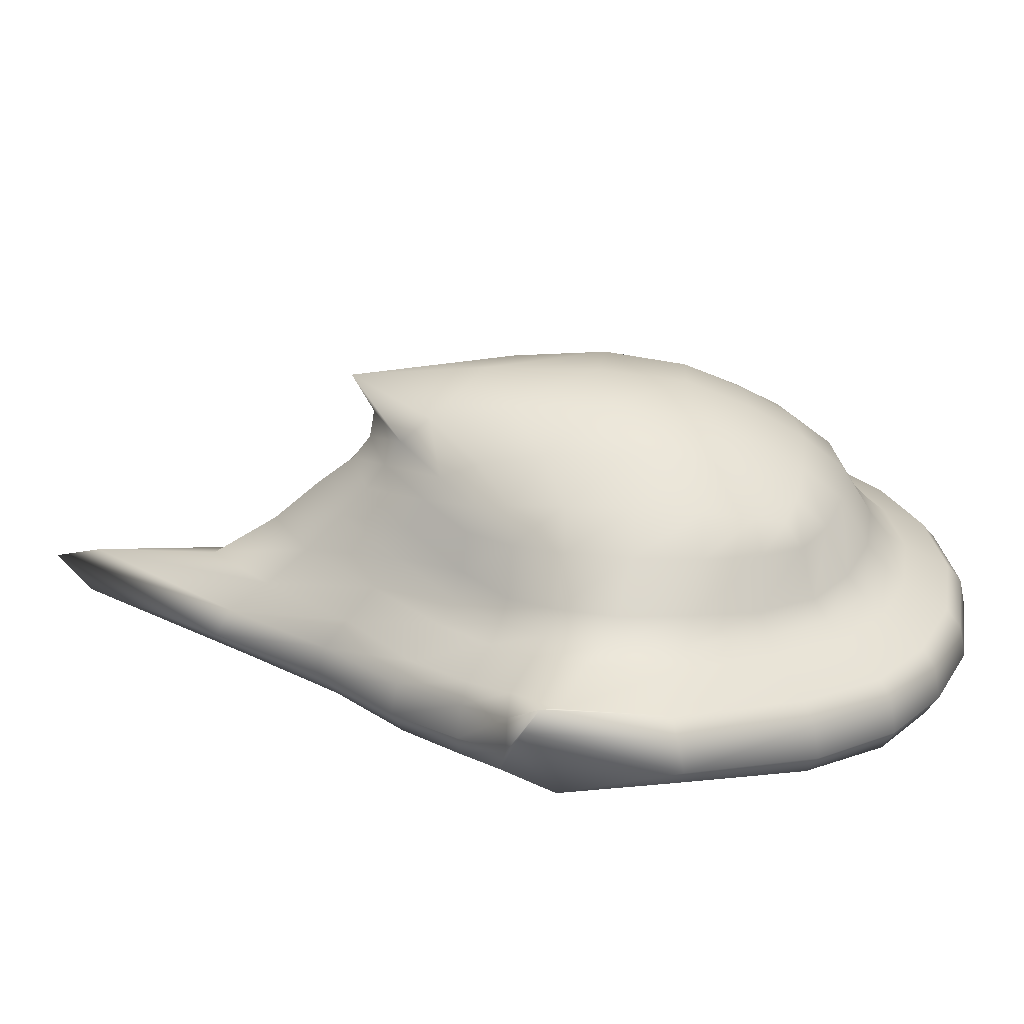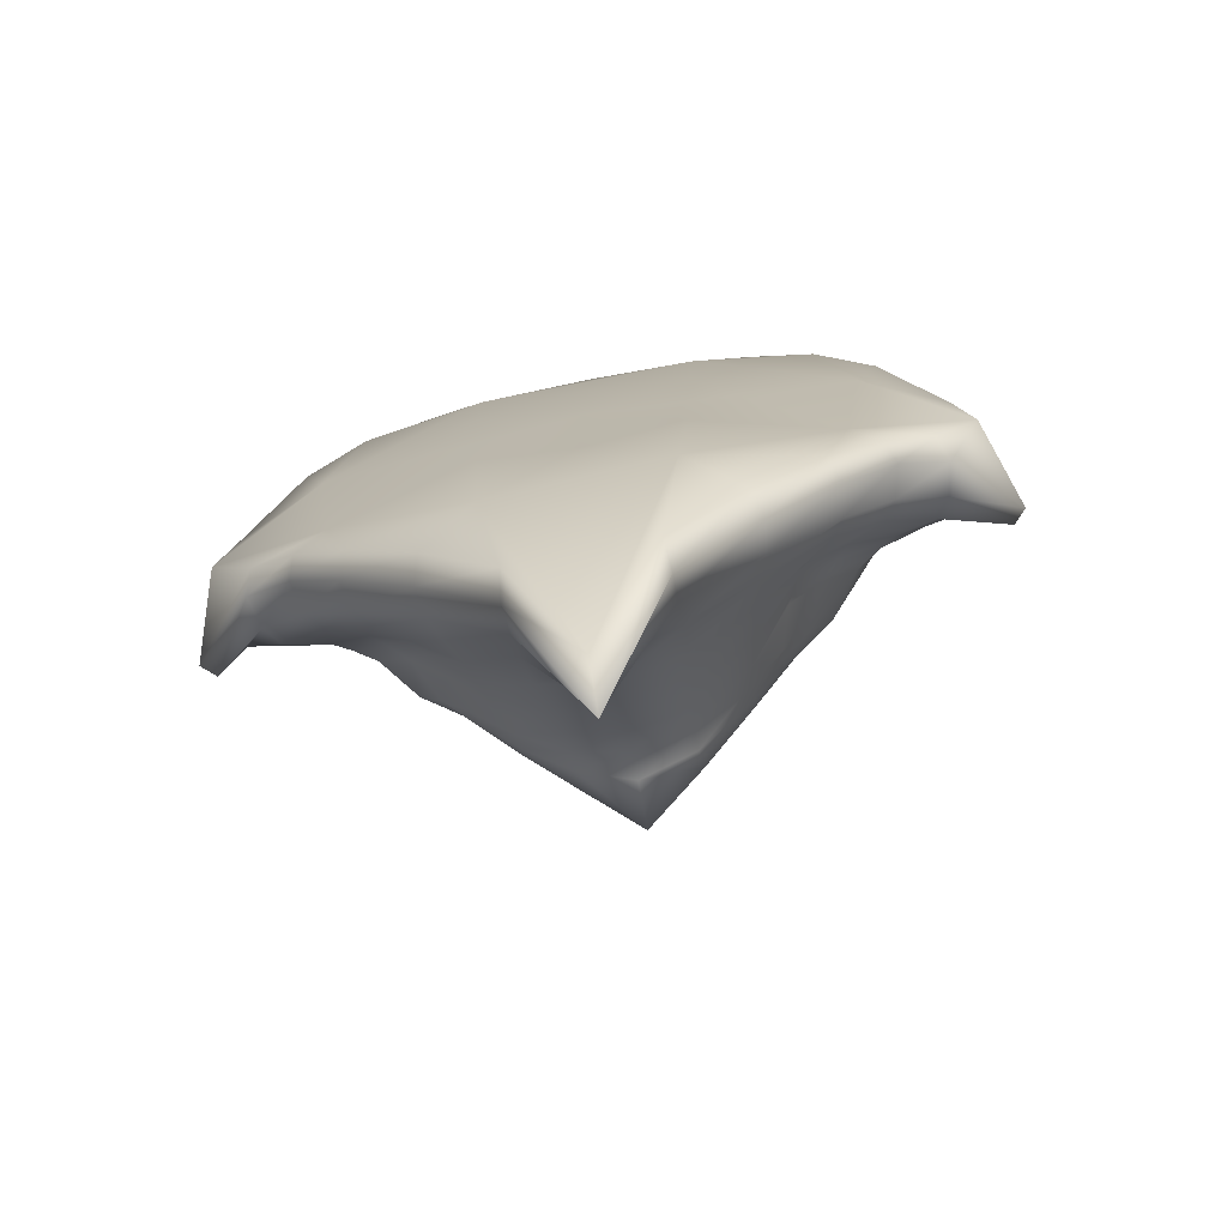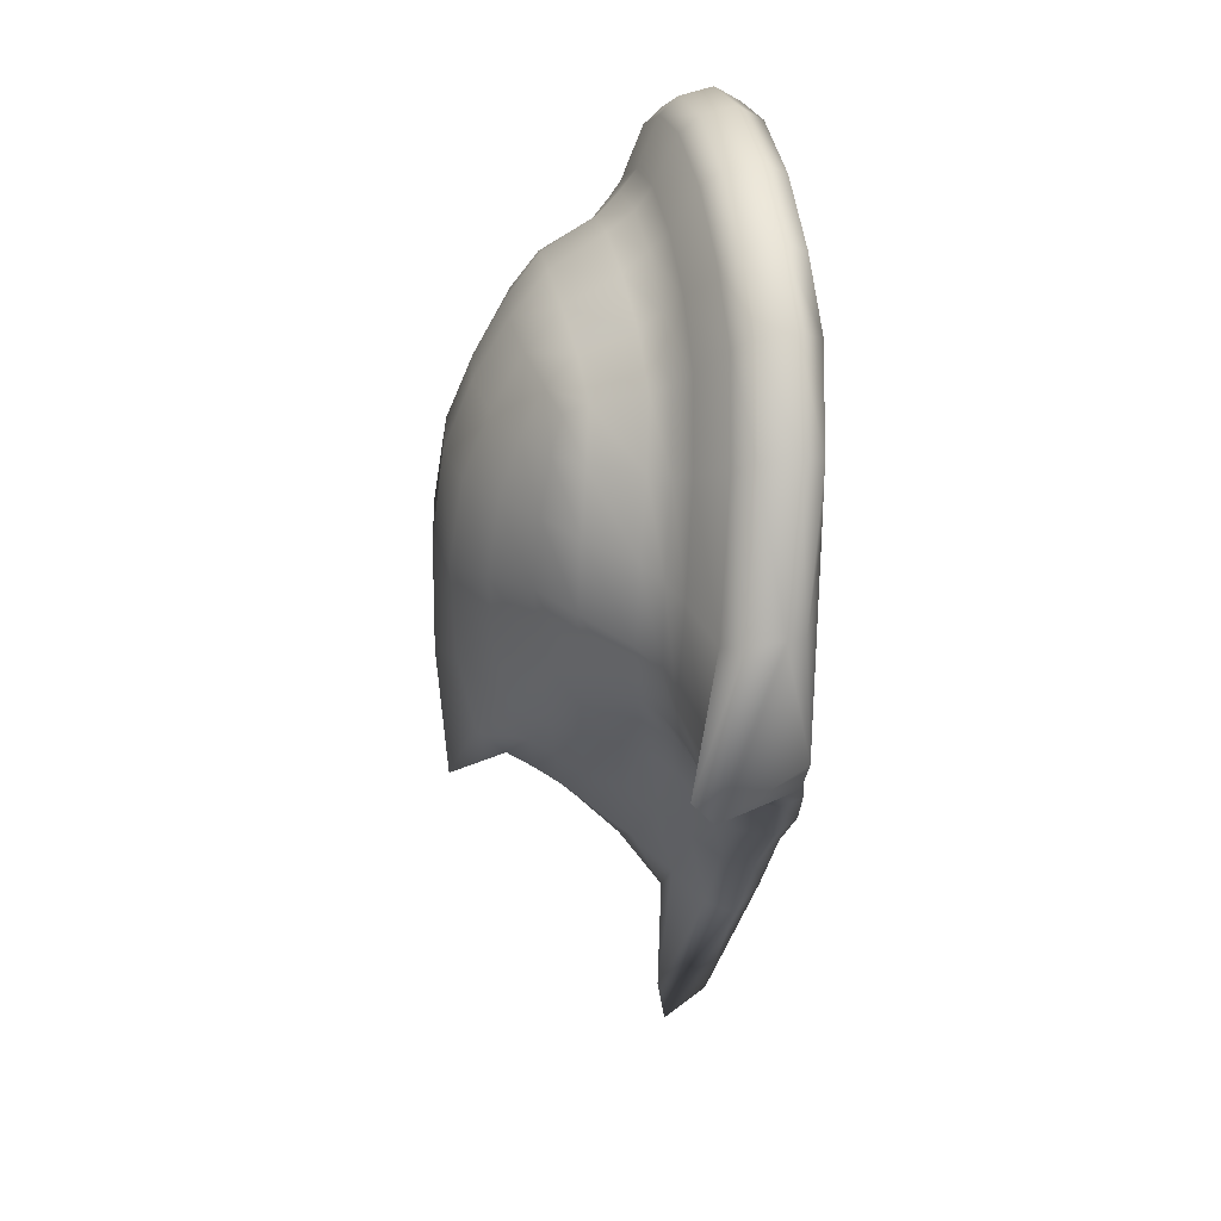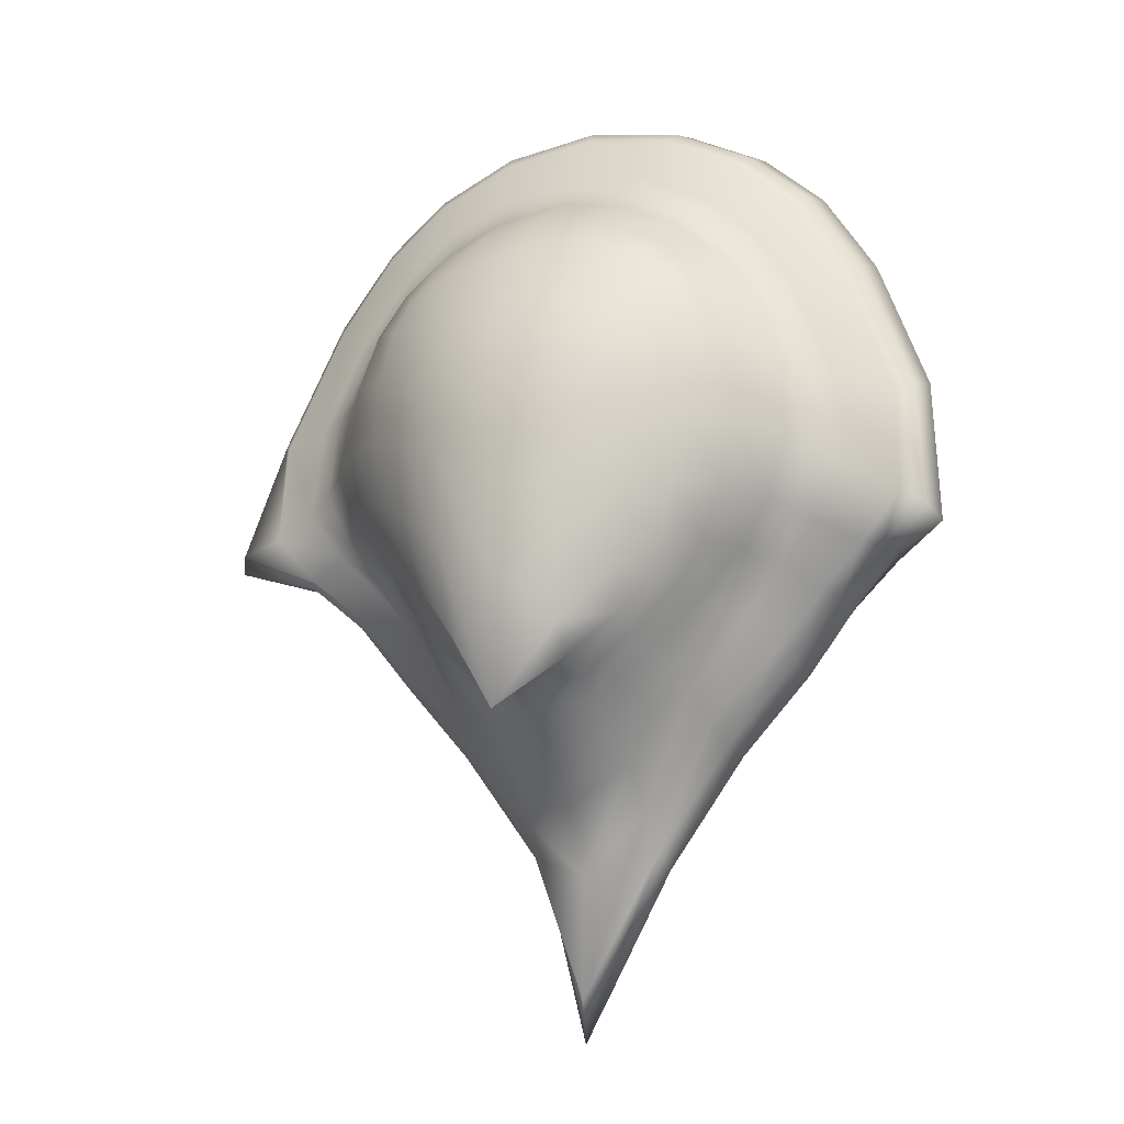
<metadata>
{"format":"obj","ext":"obj","renderer":"f3d","projection":"perspective","resolution":1024,"background":"white","views":[{"elev":27.5,"azim":-89.0,"up":"+Y"},{"elev":-74.1,"azim":11.2,"up":"+Z"},{"elev":29.1,"azim":-99.3,"up":"+Z"},{"elev":-9.2,"azim":-154.5,"up":"+Z"}]}
</metadata>
<code>
g slime_quicksilver
v -0.1279 0.9803 -0.2605
v -4.188e-08 1.006 -0.08462
v -0.1335 0.9882 -0.06527
v 0.2041 0.3481 -0.1749
v 5.397e-08 0.3442 0.04314
v 0.3085 0.3581 0.007687
v 0.5507 0.4047 0.1622
v 0.497 0.4062 -0.2603
v 0.2041 0.3481 -0.1749
v 0.1843 0.3333 -0.5252
v -1.612e-07 0.3444 -0.2596
v -0.1835 0.3468 -0.5242
v -1.722e-07 0.472 -1.179
v 0.223 0.3521 0.2408
v 0.232 0.3715 0.5232
v 1.649e-09 0.3515 0.3232
v -0.232 0.3715 0.5232
v -0.223 0.3521 0.2408
v -0.5507 0.4047 0.1622
v -0.3085 0.3581 0.007687
v -0.4971 0.4064 -0.2604
v -0.2041 0.3479 -0.1749
v 0.138 0.3964 -0.8386
v -1.781e-07 0.5567 -1.248
v 0.1443 0.4455 -0.8938
v -1.719e-07 0.5722 -1.158
v 0.2974 0.3952 -0.625
v 0.1421 0.5049 -0.8628
v -0.000244 0.5671 -0.9064
v 0.4411 0.3987 -0.4776
v 0.312 0.4442 -0.6628
v 0.1431 0.571 -0.7784
v -0.0007177 0.6546 -0.77
v 0.3035 0.5102 -0.6471
v 0.4603 0.4482 -0.4988
v 0.1376 0.6502 -0.6897
v -0.001237 0.7411 -0.6735
v 0.2896 0.5626 -0.6029
v 0.1307 0.7294 -0.6174
v -0.001606 0.7992 -0.5986
v 0.5536 0.4185 -0.3576
v 0.4493 0.5149 -0.4855
v 0.2663 0.6345 -0.5419
v 0.1243 0.7892 -0.5641
v -0.001381 0.8494 -0.5616
v 0.5713 0.4661 -0.3604
v 0.6537 0.4484 -0.2734
v 0.4283 0.5522 -0.4602
v 0.2547 0.7018 -0.5017
v 0.1167 0.8418 -0.5277
v -0.0008423 0.9087 -0.5514
v 0.7463 0.4573 -0.1653
v 0.5563 0.5333 -0.3523
v 0.6759 0.5036 -0.2628
v 0.8026 0.6285 -0.2299
v 0.661 0.5703 -0.2601
v 0.5318 0.5716 -0.3414
v 0.2462 0.7517 -0.4801
v 0.3701 0.6094 -0.3947
v 0.3473 0.6497 -0.3713
v 0.4606 0.6147 -0.297
v 0.6329 0.6098 -0.2545
v 0.7798 0.6654 -0.197
v 0.8026 0.6285 -0.2299
v 0.2238 0.8133 -0.4404
v 0.3291 0.6909 -0.3545
v 0.4324 0.6479 -0.2791
v 0.5486 0.64 -0.2108
v 0.7171 0.6275 -0.1588
v 0.1147 0.8941 -0.4936
v 0.1202 0.9491 -0.4278
v -0.0002088 0.9904 -0.5958
v 0.128 0.9802 -0.2602
v -1.053e-07 1.009 -0.3156
v 0.1335 0.9882 -0.06527
v 0.515 0.6666 -0.1871
v 0.6141 0.6596 -0.1131
v 0.4002 0.6849 -0.2637
v 0.3015 0.7794 -0.3497
v 0.2125 0.8594 -0.4063
v 0.2207 0.8951 -0.3238
v 0.2375 0.9222 -0.1948
v 0.2481 0.9311 -0.03528
v 0.1335 0.9882 -0.06527
v 0.4717 0.7032 -0.1685
v 0.357 0.7812 -0.2561
v 0.2725 0.8237 -0.3355
v 0.2981 0.8397 -0.2636
v 0.3274 0.8559 -0.1517
v 0.4111 0.7954 -0.1517
v 0.5623 0.6741 -0.07365
v 0.3448 0.8632 -0.01243
v 0.4351 0.7983 -0.02145
v 0.5146 0.7122 -0.04723
v 0.5929 0.6423 0.07395
v 0.5441 0.6681 0.08534
v 0.4905 0.7017 0.1002
v 0.4228 0.7903 0.1188
v 0.3369 0.8489 0.1216
v 0.7061 0.6076 0.05121
v 0.2445 0.9094 0.1133
v 0.7362 0.5697 0.0627
v 0.7471 0.5062 0.07638
v 0.8026 0.6285 -0.2299
v 0.432 0.6804 0.2364
v 0.3818 0.7746 0.2361
v 0.316 0.8264 0.2274
v 0.4723 0.6454 0.2462
v 0.508 0.6161 0.2647
v 0.5914 0.5714 0.3121
v 0.6163 0.5315 0.3328
v 0.6265 0.4636 0.3446
v 0.354 0.6642 0.3498
v 0.3835 0.6305 0.3763
v 0.413 0.5998 0.4045
v 0.4773 0.5525 0.4747
v 0.4983 0.5141 0.4983
v 0.5083 0.4483 0.5083
v 0.3229 0.7611 0.3229
v 0.3031 0.596 0.496
v 0.352 0.5513 0.5759
v 0.3682 0.5142 0.6025
v 0.2798 0.6282 0.4634
v 0.3756 0.4486 0.6146
v 0.2607 0.667 0.4266
v 0.291 0.8033 0.291
v 0.2432 0.7675 0.3799
v 0.2331 0.869 0.224
v 0.2285 0.8238 0.3164
v 0.1321 0.9607 0.1033
v -4.188e-08 1.006 -0.08462
v -4.034e-08 0.9815 0.09997
v 0.1276 0.9075 0.2306
v -4.034e-08 0.9815 0.09997
v 0.1511 0.6296 0.5227
v 0.1416 0.6751 0.4808
v 0.1332 0.7782 0.4219
v 0.1259 0.8446 0.3382
v -4.027e-08 0.9246 0.2348
v 0.1646 0.5955 0.5589
v -0.1321 0.9607 0.1032
v 0.1912 0.5508 0.6489
v 0.2 0.5137 0.6788
v 0.204 0.4479 0.6923
v -4.198e-08 0.8558 0.3501
v -0.1276 0.9075 0.2306
v -4.481e-08 0.783 0.4379
v -5.004e-08 0.6788 0.5025
v -6.646e-08 0.6277 0.5407
v -1.088e-07 0.5959 0.584
v -1.533e-07 0.5511 0.6775
v -1.706e-07 0.5137 0.7087
v -1.803e-07 0.448 0.723
v -0.1332 0.7782 0.4219
v -0.1416 0.6751 0.4808
v -0.1511 0.6296 0.5227
v -0.1647 0.5955 0.5589
v -0.1912 0.5508 0.6489
v -0.2 0.5137 0.6788
v -0.204 0.4479 0.6923
v -0.1259 0.8446 0.3382
v -0.2797 0.6282 0.4634
v -0.3031 0.596 0.496
v -0.352 0.5514 0.576
v -0.3682 0.5142 0.6025
v -0.2607 0.667 0.4266
v -0.3756 0.4485 0.6146
v -0.2432 0.7675 0.3799
v -0.413 0.5998 0.4045
v -0.4773 0.5525 0.4747
v -0.4983 0.5141 0.4983
v -0.3835 0.6305 0.3763
v -0.5083 0.4483 0.5083
v -0.354 0.6642 0.3498
v -0.2285 0.8238 0.3164
v -0.3229 0.7611 0.3229
v -0.2331 0.869 0.224
v -0.2445 0.9094 0.1133
v -0.4723 0.6454 0.2462
v -0.432 0.6804 0.2364
v -0.508 0.6161 0.2647
v -0.5914 0.5714 0.3121
v -0.6163 0.5315 0.3328
v -0.6265 0.4636 0.3446
v -0.5929 0.6423 0.07395
v -0.7061 0.6076 0.05121
v -0.7362 0.5697 0.0627
v -0.544 0.6681 0.08534
v -0.7471 0.5062 0.07638
v -0.6033 0.4179 0.3247
v -0.7206 0.4655 0.0598
v -0.4877 0.3996 0.4877
v -0.7463 0.4573 -0.1653
v -0.8026 0.6285 -0.2299
v -0.7798 0.6654 -0.197
v -0.3603 0.3998 0.5896
v -0.1957 0.3991 0.6642
v -1.697e-07 0.3994 0.6937
v 0.1957 0.3991 0.6642
v 0.3603 0.3998 0.5896
v 0.4877 0.3996 0.4877
v 0.6032 0.4179 0.3246
v 0.7207 0.4655 0.05981
v 0.7463 0.4573 -0.1653
v 0.8026 0.6285 -0.2299
v 5.397e-08 0.3442 0.04314
v 0.223 0.3521 0.2408
v 0.223 0.3521 0.2408
v 5.397e-08 0.3442 0.04314
v 1.649e-09 0.3515 0.3232
v 5.397e-08 0.3442 0.04314
v 0.2041 0.3481 -0.1749
v -0.2041 0.3479 -0.1749
v 5.397e-08 0.3442 0.04314
v -1.612e-07 0.3444 -0.2596
v -0.223 0.3521 0.2408
v -4.188e-08 1.006 -0.08462
v -0.1335 0.9882 -0.06527
v -4.188e-08 1.006 -0.08462
v -4.034e-08 0.9815 0.09997
v -0.2481 0.9311 -0.03528
v -0.1335 0.9882 -0.06527
v -0.2376 0.9224 -0.1951
v -0.1279 0.9803 -0.2605
v -0.3448 0.8632 -0.01243
v -0.3274 0.8559 -0.1519
v -0.3369 0.8489 0.1216
v -0.316 0.8264 0.2274
v -0.291 0.8033 0.291
v -0.3818 0.7746 0.2361
v -0.4228 0.7903 0.1188
v -0.4905 0.7017 0.1002
v -0.4351 0.7984 -0.02152
v -0.5146 0.7122 -0.04723
v -0.5623 0.6741 -0.07365
v -0.4111 0.7954 -0.1517
v -0.4717 0.7033 -0.1689
v -0.6141 0.6596 -0.1131
v -0.515 0.6666 -0.1871
v -0.5486 0.64 -0.2108
v -0.7171 0.6275 -0.1588
v -0.6329 0.6098 -0.2545
v -0.661 0.5703 -0.2601
v -0.6759 0.5036 -0.2628
v -0.3995 0.6852 -0.2635
v -0.4316 0.6461 -0.2786
v -0.4609 0.6148 -0.2971
v -0.5317 0.5716 -0.3413
v -0.5563 0.5332 -0.3523
v -0.5713 0.4662 -0.3605
v -0.3567 0.7805 -0.256
v -0.2985 0.8402 -0.264
v -0.2207 0.8953 -0.3246
v -0.4256 0.5535 -0.4576
v -0.4479 0.5142 -0.4847
v -0.4595 0.4482 -0.4981
v -0.3743 0.6089 -0.4027
v -0.3465 0.6532 -0.3736
v -0.3252 0.7039 -0.3562
v -0.2997 0.7812 -0.3497
v -0.273 0.825 -0.3369
v -0.301 0.5099 -0.6438
v -0.288 0.5666 -0.5973
v -0.2658 0.6314 -0.5422
v -0.2496 0.6951 -0.4973
v -0.236 0.7547 -0.4685
v -0.2206 0.812 -0.4356
v -0.2108 0.858 -0.4043
v -0.3095 0.4453 -0.6604
v -0.1197 0.9481 -0.4282
v -1.053e-07 1.009 -0.3156
v -4.188e-08 1.006 -0.08462
v -0.0002088 0.9904 -0.5958
v -0.1141 0.8906 -0.4883
v -0.0008423 0.9087 -0.5514
v -0.001381 0.8494 -0.5616
v -0.118 0.84 -0.5231
v -0.001606 0.7992 -0.5986
v -0.1255 0.7891 -0.5612
v -0.001237 0.7411 -0.6735
v -0.132 0.729 -0.6165
v -0.0007177 0.6546 -0.77
v -0.1387 0.6502 -0.6891
v -0.000244 0.5671 -0.9064
v -0.1438 0.5722 -0.7763
v -1.719e-07 0.5722 -1.158
v -0.1436 0.5057 -0.858
v -1.781e-07 0.5567 -1.248
v -0.1447 0.446 -0.8906
v -1.722e-07 0.472 -1.179
v -0.1397 0.3962 -0.8311
v -0.1835 0.3468 -0.5242
v -0.294 0.3956 -0.623
v -0.4399 0.3984 -0.4763
v -0.5536 0.4186 -0.3576
v -1.612e-07 0.3444 -0.2596
v -0.6537 0.4484 -0.2734
v -0.8026 0.6285 -0.2299
v -0.8026 0.6285 -0.2299
v -0.7798 0.6654 -0.197
v -0.3085 0.3581 0.007687
v 5.397e-08 0.3442 0.04314
v -0.2041 0.3479 -0.1749
v -0.223 0.3521 0.2408
g slime_quicksilver_0
f 3 2 1
f 6 5 4
f 8 7 6
f 6 9 8
f 10 8 9
f 9 11 10
f 12 10 11
f 12 13 10
f 14 6 7
f 7 15 14
f 16 14 15
f 15 17 16
f 18 16 17
f 17 19 18
f 20 18 19
f 19 21 20
f 22 20 21
f 23 10 13
f 23 13 24
f 25 23 24
f 25 24 26
f 27 10 23
f 27 23 25
f 28 25 26
f 28 26 29
f 30 10 27
f 10 30 8
f 31 27 25
f 31 25 28
f 30 27 31
f 32 28 29
f 32 29 33
f 34 31 28
f 34 28 32
f 35 30 31
f 35 31 34
f 36 32 33
f 33 37 36
f 38 34 32
f 38 32 36
f 37 39 36
f 37 40 39
f 41 30 35
f 41 8 30
f 42 35 34
f 42 34 38
f 43 38 36
f 36 39 43
f 40 44 39
f 40 45 44
f 46 41 35
f 46 35 42
f 47 8 41
f 47 41 46
f 48 42 38
f 48 38 43
f 39 49 43
f 39 44 49
f 45 50 44
f 45 51 50
f 52 8 47
f 52 7 8
f 53 46 42
f 53 42 48
f 54 47 46
f 52 47 54
f 54 46 53
f 55 52 54
f 55 54 56
f 56 54 53
f 57 53 48
f 56 53 57
f 44 50 58
f 44 58 49
f 57 48 59
f 59 48 43
f 43 49 59
f 49 60 59
f 49 58 60
f 61 57 59
f 61 59 60
f 62 56 57
f 62 57 61
f 63 56 62
f 63 64 56
f 50 65 58
f 58 66 60
f 58 65 66
f 67 61 60
f 67 60 66
f 68 62 61
f 68 61 67
f 69 63 62
f 69 62 68
f 50 70 65
f 51 70 50
f 71 70 51
f 72 71 51
f 73 71 72
f 74 73 72
f 75 73 74
f 76 68 67
f 77 69 68
f 77 68 76
f 76 67 78
f 78 67 66
f 65 79 66
f 78 66 79
f 70 80 65
f 65 80 79
f 71 81 70
f 81 80 70
f 73 82 71
f 82 81 71
f 83 82 73
f 84 83 73
f 85 76 78
f 86 78 79
f 85 78 86
f 80 87 79
f 86 79 87
f 88 87 80
f 81 88 80
f 88 86 87
f 82 89 81
f 89 88 81
f 90 86 88
f 90 85 86
f 89 90 88
f 91 76 85
f 91 77 76
f 92 89 82
f 83 92 82
f 93 90 89
f 92 93 89
f 94 85 90
f 94 91 85
f 93 94 90
f 95 77 91
f 96 91 94
f 96 95 91
f 97 94 93
f 97 96 94
f 98 93 92
f 98 97 93
f 99 92 83
f 99 98 92
f 95 100 77
f 100 69 77
f 101 99 83
f 101 83 84
f 100 102 69
f 102 63 69
f 102 103 63
f 103 104 63
f 105 97 98
f 106 98 99
f 106 105 98
f 107 99 101
f 107 106 99
f 105 108 97
f 108 96 97
f 108 109 96
f 109 95 96
f 109 110 95
f 110 100 95
f 110 111 100
f 111 102 100
f 112 103 102
f 111 112 102
f 113 105 106
f 114 108 105
f 113 114 105
f 115 109 108
f 114 115 108
f 116 110 109
f 115 116 109
f 117 111 110
f 116 117 110
f 118 112 111
f 117 118 111
f 119 113 106
f 119 106 107
f 115 114 120
f 121 116 115
f 120 121 115
f 122 117 116
f 121 122 116
f 114 113 123
f 114 123 120
f 124 118 117
f 122 124 117
f 113 119 125
f 113 125 123
f 126 119 107
f 119 127 125
f 119 126 127
f 126 107 128
f 128 107 101
f 126 129 127
f 129 126 128
f 128 101 130
f 130 101 84
f 130 84 131
f 132 130 131
f 133 128 130
f 129 128 133
f 133 130 134
f 123 125 135
f 125 127 136
f 125 136 135
f 127 129 137
f 127 137 136
f 138 129 133
f 129 138 137
f 139 133 134
f 138 133 139
f 123 135 140
f 120 123 140
f 139 134 141
f 140 142 120
f 142 121 120
f 142 143 121
f 143 122 121
f 143 144 122
f 144 124 122
f 145 138 139
f 146 139 141
f 145 139 146
f 138 145 147
f 137 138 147
f 137 147 148
f 136 137 148
f 136 148 149
f 135 136 149
f 135 149 150
f 140 135 150
f 150 151 140
f 151 142 140
f 151 152 142
f 152 143 142
f 152 153 143
f 153 144 143
f 147 145 154
f 148 147 155
f 147 154 155
f 149 148 156
f 148 155 156
f 150 149 157
f 149 156 157
f 158 151 150
f 157 158 150
f 159 152 151
f 158 159 151
f 160 153 152
f 159 160 152
f 145 161 154
f 161 145 146
f 156 155 162
f 157 156 163
f 156 162 163
f 164 158 157
f 163 164 157
f 165 159 158
f 164 165 158
f 155 154 166
f 155 166 162
f 167 160 159
f 165 167 159
f 154 161 168
f 154 168 166
f 163 162 169
f 170 164 163
f 169 170 163
f 171 165 164
f 170 171 164
f 162 166 172
f 162 172 169
f 173 167 165
f 171 173 165
f 166 168 174
f 166 174 172
f 161 175 168
f 168 176 174
f 168 175 176
f 175 161 177
f 161 146 177
f 177 146 178
f 146 141 178
f 172 174 179
f 174 176 180
f 174 180 179
f 172 179 181
f 169 172 181
f 181 182 169
f 182 170 169
f 182 183 170
f 183 171 170
f 183 184 171
f 184 173 171
f 181 179 185
f 186 182 181
f 185 186 181
f 187 183 182
f 186 187 182
f 179 180 188
f 179 188 185
f 189 184 183
f 187 189 183
f 184 190 173
f 189 191 184
f 191 190 184
f 190 192 173
f 173 192 167
f 191 19 190
f 190 19 192
f 193 191 189
f 193 19 191
f 194 189 187
f 194 193 189
f 195 194 187
f 195 187 186
f 192 196 167
f 167 196 160
f 17 192 19
f 192 17 196
f 19 193 21
f 196 197 160
f 196 17 197
f 160 197 153
f 197 17 198
f 197 198 153
f 153 198 144
f 198 17 15
f 198 199 144
f 198 15 199
f 144 199 124
f 199 200 124
f 199 15 200
f 124 200 118
f 200 15 201
f 200 201 118
f 118 201 112
f 201 15 7
f 201 202 112
f 201 7 202
f 112 202 103
f 202 7 203
f 202 203 103
f 203 7 204
f 103 203 205
f 203 52 64
f 207 206 6
f 210 209 208
f 212 211 11
f 215 214 213
f 216 214 16
f 217 84 74
f 134 219 218
f 141 220 218
f 141 222 221
f 178 141 221
f 221 222 223
f 222 224 223
f 178 221 225
f 221 223 226
f 225 221 226
f 227 178 225
f 177 178 227
f 228 177 227
f 175 177 228
f 229 175 228
f 175 229 176
f 176 229 230
f 229 228 230
f 176 230 180
f 228 227 231
f 230 228 231
f 180 230 232
f 230 231 232
f 180 232 188
f 227 225 233
f 231 227 233
f 232 231 234
f 231 233 234
f 188 232 235
f 232 234 235
f 233 225 236
f 225 226 236
f 234 233 237
f 233 236 237
f 188 235 238
f 185 188 238
f 235 234 239
f 234 237 239
f 238 235 240
f 235 239 240
f 238 241 185
f 241 186 185
f 241 195 186
f 242 241 238
f 240 242 238
f 243 195 241
f 242 243 241
f 243 244 195
f 237 236 245
f 239 237 246
f 237 245 246
f 240 239 247
f 239 246 247
f 248 242 240
f 247 248 240
f 249 243 242
f 248 249 242
f 250 244 243
f 249 250 243
f 236 251 245
f 236 226 251
f 226 252 251
f 226 223 252
f 223 253 252
f 223 224 253
f 254 248 247
f 255 249 248
f 254 255 248
f 256 250 249
f 255 256 249
f 257 254 247
f 247 246 257
f 246 258 257
f 246 245 258
f 245 259 258
f 245 251 259
f 251 260 259
f 251 252 260
f 252 261 260
f 252 253 261
f 262 255 254
f 263 254 257
f 263 262 254
f 257 258 264
f 264 263 257
f 258 259 265
f 258 265 264
f 259 260 266
f 259 266 265
f 260 261 267
f 260 267 266
f 253 268 261
f 261 268 267
f 262 269 255
f 269 256 255
f 253 270 268
f 224 270 253
f 224 271 270
f 272 271 224
f 271 273 270
f 270 273 274
f 270 274 268
f 273 275 274
f 274 275 276
f 268 274 277
f 277 274 276
f 267 268 277
f 277 276 278
f 267 277 279
f 279 277 278
f 266 267 279
f 279 278 280
f 266 279 281
f 281 279 280
f 265 266 281
f 281 280 282
f 265 281 283
f 283 281 282
f 264 265 283
f 282 284 283
f 283 285 264
f 284 285 283
f 285 263 264
f 284 286 285
f 285 287 263
f 286 287 285
f 287 262 263
f 286 288 287
f 287 289 262
f 288 289 287
f 288 290 289
f 289 269 262
f 290 291 289
f 289 291 269
f 290 292 291
f 291 293 269
f 291 292 293
f 269 293 256
f 293 294 256
f 293 292 294
f 256 294 250
f 294 295 250
f 250 295 244
f 294 292 21
f 294 21 295
f 21 292 22
f 296 22 292
f 295 21 297
f 295 297 244
f 297 21 193
f 297 193 298
f 244 297 299
f 244 299 300
f 303 302 301
f 301 302 304

</code>
